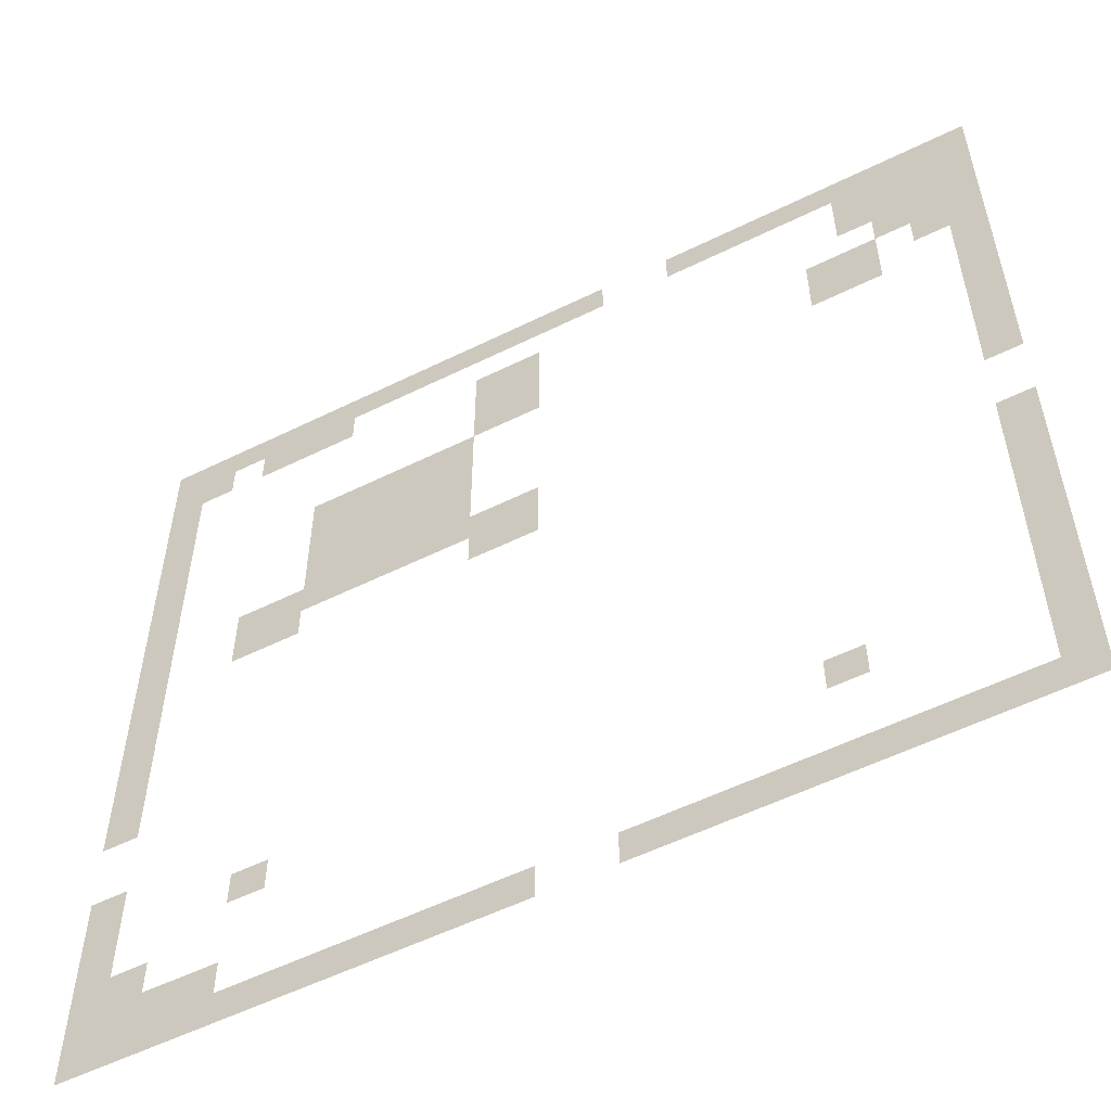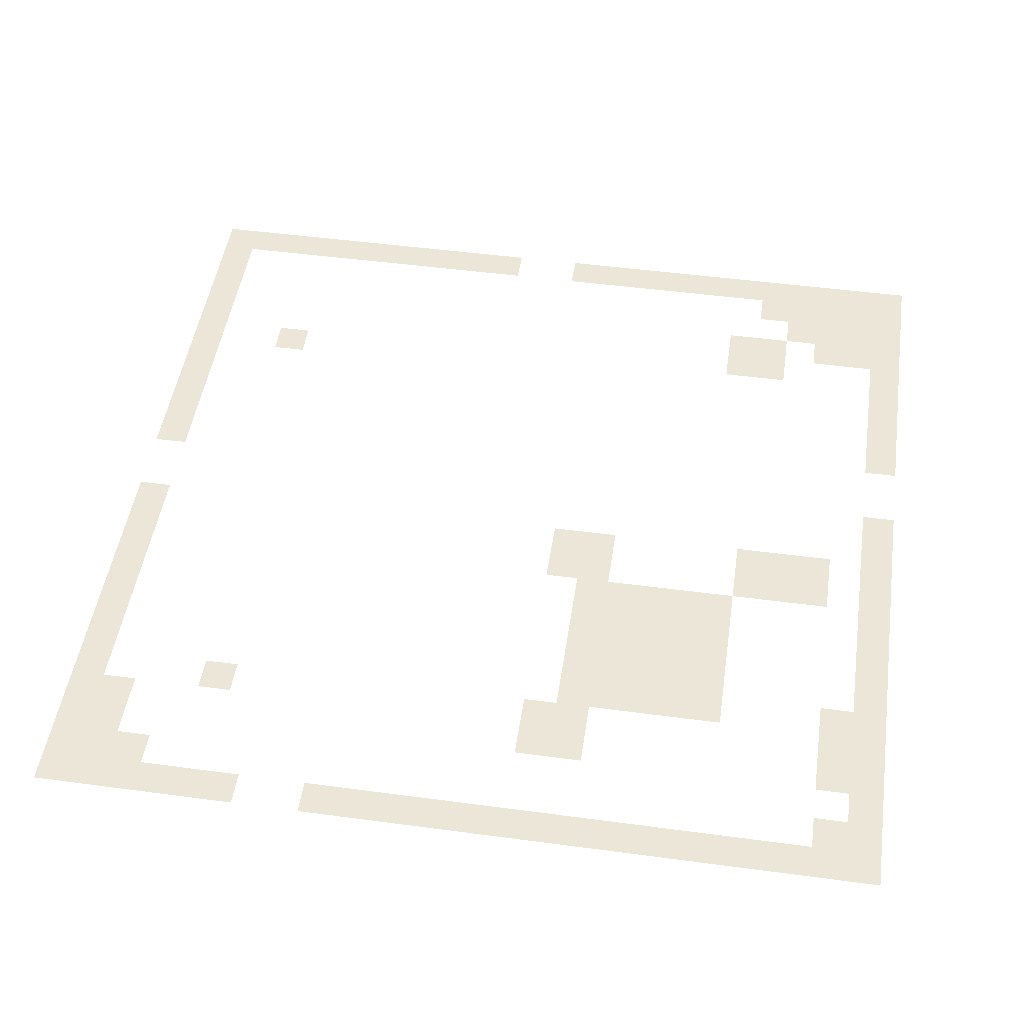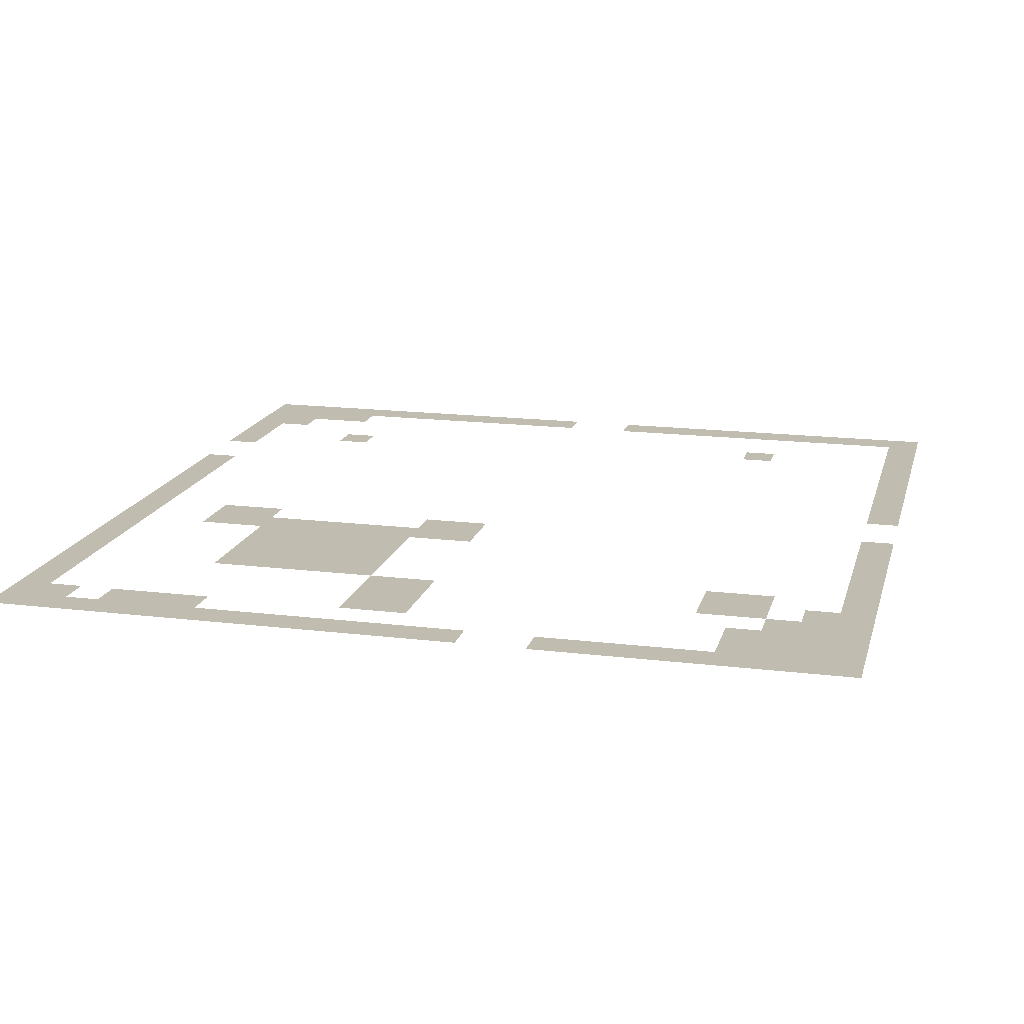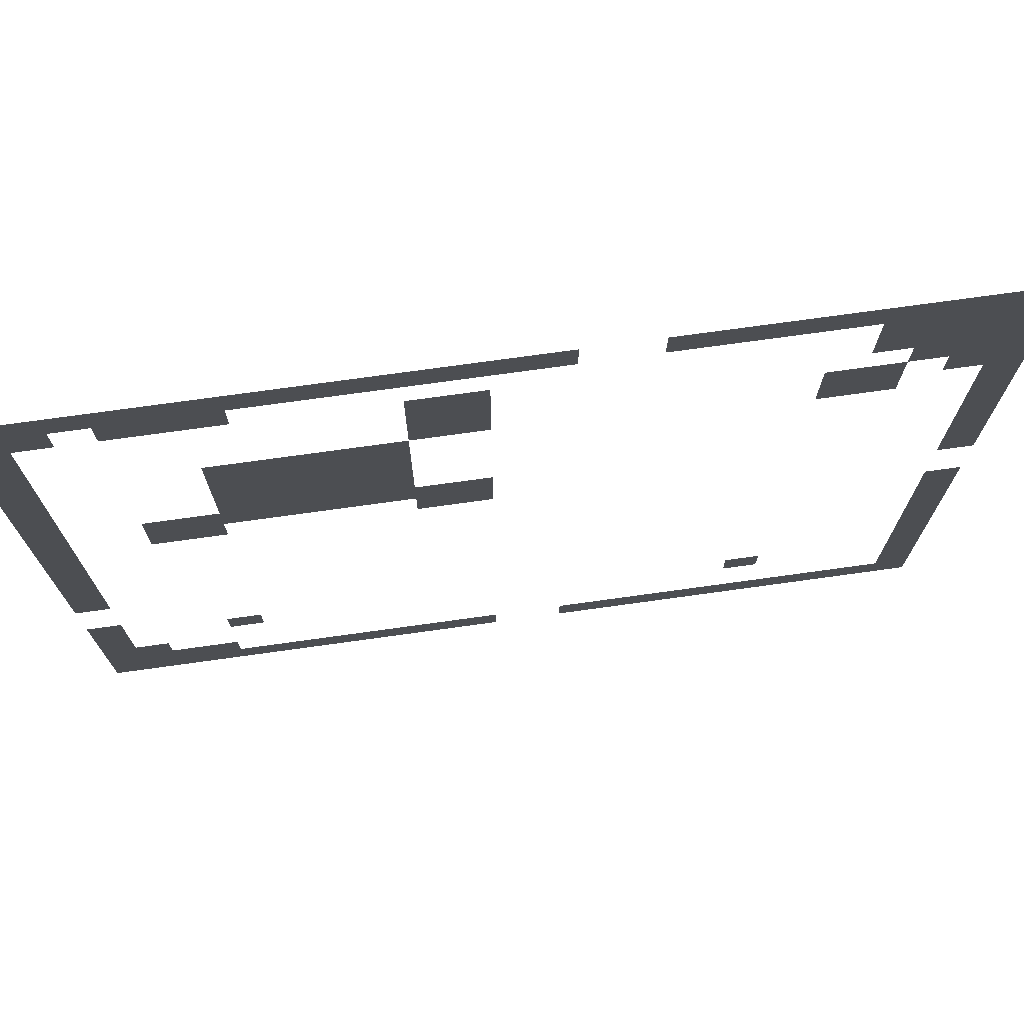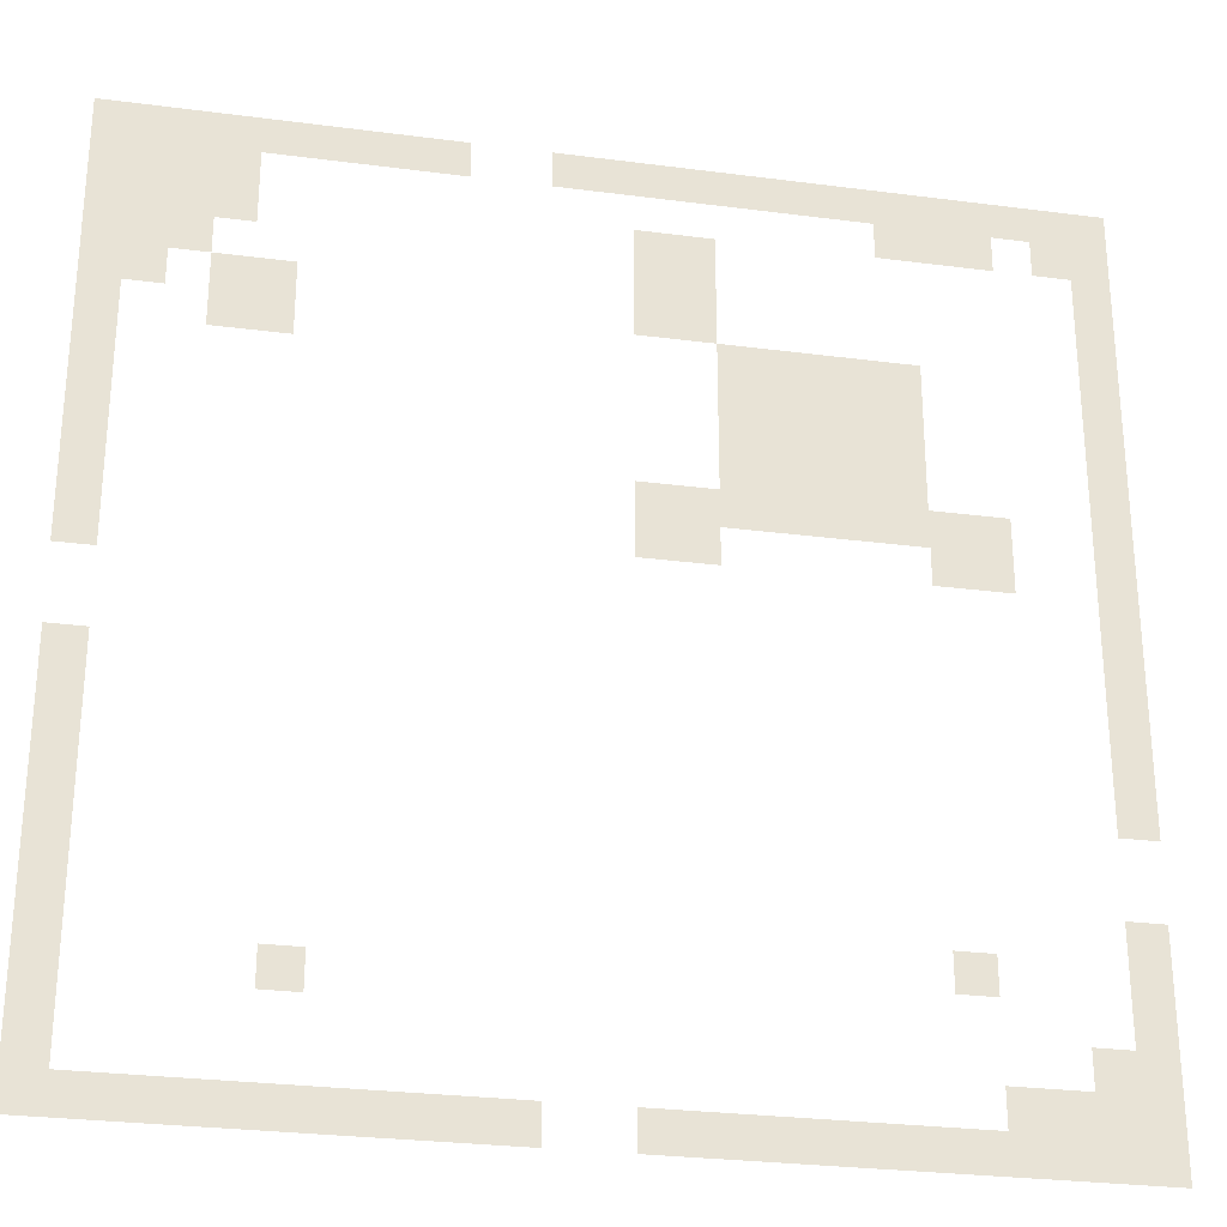
<metadata>
{"format":"obj","ext":"obj","renderer":"f3d","projection":"perspective","resolution":1024,"background":"white","views":[{"elev":-56.0,"azim":-152.7,"up":"+Y"},{"elev":48.6,"azim":98.5,"up":"+Z"},{"elev":16.6,"azim":-166.0,"up":"+Z"},{"elev":74.2,"azim":172.1,"up":"+Y"},{"elev":-28.0,"azim":-11.2,"up":"+Y"}]}
</metadata>
<code>
v -24 -1 0
v -25 -1 0
v -25 0 0
v -24 0 0
v -23 -1 0
v -24 -1 0
v -24 0 0
v -23 0 0
v -22 -1 0
v -23 -1 0
v -23 0 0
v -22 0 0
v -21 -1 0
v -22 -1 0
v -22 0 0
v -21 0 0
v -20 -1 0
v -21 -1 0
v -21 0 0
v -20 0 0
v -19 -1 0
v -20 -1 0
v -20 0 0
v -19 0 0
v -18 -1 0
v -19 -1 0
v -19 0 0
v -18 0 0
v -17 -1 0
v -18 -1 0
v -18 0 0
v -17 0 0
v -16 -1 0
v -17 -1 0
v -17 0 0
v -16 0 0
v -13 -1 0
v -14 -1 0
v -14 0 0
v -13 0 0
v -12 -1 0
v -13 -1 0
v -13 0 0
v -12 0 0
v -11 -1 0
v -12 -1 0
v -12 0 0
v -11 0 0
v -10 -1 0
v -11 -1 0
v -11 0 0
v -10 0 0
v -9 -1 0
v -10 -1 0
v -10 0 0
v -9 0 0
v -8 -1 0
v -9 -1 0
v -9 0 0
v -8 0 0
v -7 -1 0
v -8 -1 0
v -8 0 0
v -7 0 0
v -6 -1 0
v -7 -1 0
v -7 0 0
v -6 0 0
v -5 -1 0
v -6 -1 0
v -6 0 0
v -5 0 0
v -4 -1 0
v -5 -1 0
v -5 0 0
v -4 0 0
v -3 -1 0
v -4 -1 0
v -4 0 0
v -3 0 0
v -2 -1 0
v -3 -1 0
v -3 0 0
v -2 0 0
v -1 -1 0
v -2 -1 0
v -2 0 0
v -1 0 0
v 0 -1 0
v -1 -1 0
v -1 0 0
v 0 0 0
v -24 -2 0
v -25 -2 0
v -25 -1 0
v -24 -1 0
v -23 -2 0
v -24 -2 0
v -24 -1 0
v -23 -1 0
v -22 -2 0
v -23 -2 0
v -23 -1 0
v -22 -1 0
v -21 -2 0
v -22 -2 0
v -22 -1 0
v -21 -1 0
v -5 -2 0
v -6 -2 0
v -6 -1 0
v -5 -1 0
v -4 -2 0
v -5 -2 0
v -5 -1 0
v -4 -1 0
v -3 -2 0
v -4 -2 0
v -4 -1 0
v -3 -1 0
v -1 -2 0
v -2 -2 0
v -2 -1 0
v -1 -1 0
v 0 -2 0
v -1 -2 0
v -1 -1 0
v 0 -1 0
v -24 -3 0
v -25 -3 0
v -25 -2 0
v -24 -2 0
v -23 -3 0
v -24 -3 0
v -24 -2 0
v -23 -2 0
v -22 -3 0
v -23 -3 0
v -23 -2 0
v -22 -2 0
v -21 -3 0
v -22 -3 0
v -22 -2 0
v -21 -2 0
v -11 -3 0
v -12 -3 0
v -12 -2 0
v -11 -2 0
v -10 -3 0
v -11 -3 0
v -11 -2 0
v -10 -2 0
v 0 -3 0
v -1 -3 0
v -1 -2 0
v 0 -2 0
v -24 -4 0
v -25 -4 0
v -25 -3 0
v -24 -3 0
v -23 -4 0
v -24 -4 0
v -24 -3 0
v -23 -3 0
v -22 -4 0
v -23 -4 0
v -23 -3 0
v -22 -3 0
v -11 -4 0
v -12 -4 0
v -12 -3 0
v -11 -3 0
v -10 -4 0
v -11 -4 0
v -11 -3 0
v -10 -3 0
v 0 -4 0
v -1 -4 0
v -1 -3 0
v 0 -3 0
v -24 -5 0
v -25 -5 0
v -25 -4 0
v -24 -4 0
v -23 -5 0
v -24 -5 0
v -24 -4 0
v -23 -4 0
v -21 -5 0
v -22 -5 0
v -22 -4 0
v -21 -4 0
v -20 -5 0
v -21 -5 0
v -21 -4 0
v -20 -4 0
v -11 -5 0
v -12 -5 0
v -12 -4 0
v -11 -4 0
v -10 -5 0
v -11 -5 0
v -11 -4 0
v -10 -4 0
v 0 -5 0
v -1 -5 0
v -1 -4 0
v 0 -4 0
v -24 -6 0
v -25 -6 0
v -25 -5 0
v -24 -5 0
v -21 -6 0
v -22 -6 0
v -22 -5 0
v -21 -5 0
v -20 -6 0
v -21 -6 0
v -21 -5 0
v -20 -5 0
v -9 -6 0
v -10 -6 0
v -10 -5 0
v -9 -5 0
v -8 -6 0
v -9 -6 0
v -9 -5 0
v -8 -5 0
v -7 -6 0
v -8 -6 0
v -8 -5 0
v -7 -5 0
v -6 -6 0
v -7 -6 0
v -7 -5 0
v -6 -5 0
v -5 -6 0
v -6 -6 0
v -6 -5 0
v -5 -5 0
v 0 -6 0
v -1 -6 0
v -1 -5 0
v 0 -5 0
v -24 -7 0
v -25 -7 0
v -25 -6 0
v -24 -6 0
v -9 -7 0
v -10 -7 0
v -10 -6 0
v -9 -6 0
v -8 -7 0
v -9 -7 0
v -9 -6 0
v -8 -6 0
v -7 -7 0
v -8 -7 0
v -8 -6 0
v -7 -6 0
v -6 -7 0
v -7 -7 0
v -7 -6 0
v -6 -6 0
v -5 -7 0
v -6 -7 0
v -6 -6 0
v -5 -6 0
v 0 -7 0
v -1 -7 0
v -1 -6 0
v 0 -6 0
v -24 -8 0
v -25 -8 0
v -25 -7 0
v -24 -7 0
v -9 -8 0
v -10 -8 0
v -10 -7 0
v -9 -7 0
v -8 -8 0
v -9 -8 0
v -9 -7 0
v -8 -7 0
v -7 -8 0
v -8 -8 0
v -8 -7 0
v -7 -7 0
v -6 -8 0
v -7 -8 0
v -7 -7 0
v -6 -7 0
v -5 -8 0
v -6 -8 0
v -6 -7 0
v -5 -7 0
v 0 -8 0
v -1 -8 0
v -1 -7 0
v 0 -7 0
v -24 -9 0
v -25 -9 0
v -25 -8 0
v -24 -8 0
v -9 -9 0
v -10 -9 0
v -10 -8 0
v -9 -8 0
v -8 -9 0
v -9 -9 0
v -9 -8 0
v -8 -8 0
v -7 -9 0
v -8 -9 0
v -8 -8 0
v -7 -8 0
v -6 -9 0
v -7 -9 0
v -7 -8 0
v -6 -8 0
v -5 -9 0
v -6 -9 0
v -6 -8 0
v -5 -8 0
v 0 -9 0
v -1 -9 0
v -1 -8 0
v 0 -8 0
v -24 -10 0
v -25 -10 0
v -25 -9 0
v -24 -9 0
v -11 -10 0
v -12 -10 0
v -12 -9 0
v -11 -9 0
v -10 -10 0
v -11 -10 0
v -11 -9 0
v -10 -9 0
v -9 -10 0
v -10 -10 0
v -10 -9 0
v -9 -9 0
v -8 -10 0
v -9 -10 0
v -9 -9 0
v -8 -9 0
v -7 -10 0
v -8 -10 0
v -8 -9 0
v -7 -9 0
v -6 -10 0
v -7 -10 0
v -7 -9 0
v -6 -9 0
v -5 -10 0
v -6 -10 0
v -6 -9 0
v -5 -9 0
v -4 -10 0
v -5 -10 0
v -5 -9 0
v -4 -9 0
v -3 -10 0
v -4 -10 0
v -4 -9 0
v -3 -9 0
v 0 -10 0
v -1 -10 0
v -1 -9 0
v 0 -9 0
v -24 -11 0
v -25 -11 0
v -25 -10 0
v -24 -10 0
v -11 -11 0
v -12 -11 0
v -12 -10 0
v -11 -10 0
v -10 -11 0
v -11 -11 0
v -11 -10 0
v -10 -10 0
v -4 -11 0
v -5 -11 0
v -5 -10 0
v -4 -10 0
v -3 -11 0
v -4 -11 0
v -4 -10 0
v -3 -10 0
v 0 -11 0
v -1 -11 0
v -1 -10 0
v 0 -10 0
v -24 -12 0
v -25 -12 0
v -25 -11 0
v -24 -11 0
v 0 -12 0
v -1 -12 0
v -1 -11 0
v 0 -11 0
v 0 -13 0
v -1 -13 0
v -1 -12 0
v 0 -12 0
v 0 -14 0
v -1 -14 0
v -1 -13 0
v 0 -13 0
v -24 -15 0
v -25 -15 0
v -25 -14 0
v -24 -14 0
v 0 -15 0
v -1 -15 0
v -1 -14 0
v 0 -14 0
v -24 -16 0
v -25 -16 0
v -25 -15 0
v -24 -15 0
v 0 -16 0
v -1 -16 0
v -1 -15 0
v 0 -15 0
v -24 -17 0
v -25 -17 0
v -25 -16 0
v -24 -16 0
v 0 -17 0
v -1 -17 0
v -1 -16 0
v 0 -16 0
v -24 -18 0
v -25 -18 0
v -25 -17 0
v -24 -17 0
v -24 -19 0
v -25 -19 0
v -25 -18 0
v -24 -18 0
v -24 -20 0
v -25 -20 0
v -25 -19 0
v -24 -19 0
v 0 -20 0
v -1 -20 0
v -1 -19 0
v 0 -19 0
v -24 -21 0
v -25 -21 0
v -25 -20 0
v -24 -20 0
v -4 -21 0
v -5 -21 0
v -5 -20 0
v -4 -20 0
v 0 -21 0
v -1 -21 0
v -1 -20 0
v 0 -20 0
v -24 -22 0
v -25 -22 0
v -25 -21 0
v -24 -21 0
v -19 -22 0
v -20 -22 0
v -20 -21 0
v -19 -21 0
v 0 -22 0
v -1 -22 0
v -1 -21 0
v 0 -21 0
v -24 -23 0
v -25 -23 0
v -25 -22 0
v -24 -22 0
v -1 -23 0
v -2 -23 0
v -2 -22 0
v -1 -22 0
v 0 -23 0
v -1 -23 0
v -1 -22 0
v 0 -22 0
v -24 -24 0
v -25 -24 0
v -25 -23 0
v -24 -23 0
v -3 -24 0
v -4 -24 0
v -4 -23 0
v -3 -23 0
v -2 -24 0
v -3 -24 0
v -3 -23 0
v -2 -23 0
v -1 -24 0
v -2 -24 0
v -2 -23 0
v -1 -23 0
v 0 -24 0
v -1 -24 0
v -1 -23 0
v 0 -23 0
v -24 -25 0
v -25 -25 0
v -25 -24 0
v -24 -24 0
v -23 -25 0
v -24 -25 0
v -24 -24 0
v -23 -24 0
v -22 -25 0
v -23 -25 0
v -23 -24 0
v -22 -24 0
v -21 -25 0
v -22 -25 0
v -22 -24 0
v -21 -24 0
v -20 -25 0
v -21 -25 0
v -21 -24 0
v -20 -24 0
v -19 -25 0
v -20 -25 0
v -20 -24 0
v -19 -24 0
v -18 -25 0
v -19 -25 0
v -19 -24 0
v -18 -24 0
v -17 -25 0
v -18 -25 0
v -18 -24 0
v -17 -24 0
v -16 -25 0
v -17 -25 0
v -17 -24 0
v -16 -24 0
v -15 -25 0
v -16 -25 0
v -16 -24 0
v -15 -24 0
v -14 -25 0
v -15 -25 0
v -15 -24 0
v -14 -24 0
v -11 -25 0
v -12 -25 0
v -12 -24 0
v -11 -24 0
v -10 -25 0
v -11 -25 0
v -11 -24 0
v -10 -24 0
v -9 -25 0
v -10 -25 0
v -10 -24 0
v -9 -24 0
v -8 -25 0
v -9 -25 0
v -9 -24 0
v -8 -24 0
v -7 -25 0
v -8 -25 0
v -8 -24 0
v -7 -24 0
v -6 -25 0
v -7 -25 0
v -7 -24 0
v -6 -24 0
v -5 -25 0
v -6 -25 0
v -6 -24 0
v -5 -24 0
v -4 -25 0
v -5 -25 0
v -5 -24 0
v -4 -24 0
v -3 -25 0
v -4 -25 0
v -4 -24 0
v -3 -24 0
v -2 -25 0
v -3 -25 0
v -3 -24 0
v -2 -24 0
v -1 -25 0
v -2 -25 0
v -2 -24 0
v -1 -24 0
v 0 -25 0
v -1 -25 0
v -1 -24 0
v 0 -24 0
g Room-00_mesh_0003
f 1 2 3 4
f 5 6 7 8
f 9 10 11 12
f 13 14 15 16
f 17 18 19 20
f 21 22 23 24
f 25 26 27 28
f 29 30 31 32
f 33 34 35 36
f 37 38 39 40
f 41 42 43 44
f 45 46 47 48
f 49 50 51 52
f 53 54 55 56
f 57 58 59 60
f 61 62 63 64
f 65 66 67 68
f 69 70 71 72
f 73 74 75 76
f 77 78 79 80
f 81 82 83 84
f 85 86 87 88
f 89 90 91 92
f 93 94 95 96
f 97 98 99 100
f 101 102 103 104
f 105 106 107 108
f 109 110 111 112
f 113 114 115 116
f 117 118 119 120
f 121 122 123 124
f 125 126 127 128
f 129 130 131 132
f 133 134 135 136
f 137 138 139 140
f 141 142 143 144
f 145 146 147 148
f 149 150 151 152
f 153 154 155 156
f 157 158 159 160
f 161 162 163 164
f 165 166 167 168
f 169 170 171 172
f 173 174 175 176
f 177 178 179 180
f 181 182 183 184
f 185 186 187 188
f 189 190 191 192
f 193 194 195 196
f 197 198 199 200
f 201 202 203 204
f 205 206 207 208
f 209 210 211 212
f 213 214 215 216
f 217 218 219 220
f 221 222 223 224
f 225 226 227 228
f 229 230 231 232
f 233 234 235 236
f 237 238 239 240
f 241 242 243 244
f 245 246 247 248
f 249 250 251 252
f 253 254 255 256
f 257 258 259 260
f 261 262 263 264
f 265 266 267 268
f 269 270 271 272
f 273 274 275 276
f 277 278 279 280
f 281 282 283 284
f 285 286 287 288
f 289 290 291 292
f 293 294 295 296
f 297 298 299 300
f 301 302 303 304
f 305 306 307 308
f 309 310 311 312
f 313 314 315 316
f 317 318 319 320
f 321 322 323 324
f 325 326 327 328
f 329 330 331 332
f 333 334 335 336
f 337 338 339 340
f 341 342 343 344
f 345 346 347 348
f 349 350 351 352
f 353 354 355 356
f 357 358 359 360
f 361 362 363 364
f 365 366 367 368
f 369 370 371 372
f 373 374 375 376
f 377 378 379 380
f 381 382 383 384
f 385 386 387 388
f 389 390 391 392
f 393 394 395 396
f 397 398 399 400
f 401 402 403 404
f 405 406 407 408
f 409 410 411 412
f 413 414 415 416
f 417 418 419 420
f 421 422 423 424
f 425 426 427 428
f 429 430 431 432
f 433 434 435 436
f 437 438 439 440
f 441 442 443 444
f 445 446 447 448
f 449 450 451 452
f 453 454 455 456
f 457 458 459 460
f 461 462 463 464
f 465 466 467 468
f 469 470 471 472
f 473 474 475 476
f 477 478 479 480
f 481 482 483 484
f 485 486 487 488
f 489 490 491 492
f 493 494 495 496
f 497 498 499 500
f 501 502 503 504
f 505 506 507 508
f 509 510 511 512
f 513 514 515 516
f 517 518 519 520
f 521 522 523 524
f 525 526 527 528
f 529 530 531 532
f 533 534 535 536
f 537 538 539 540
f 541 542 543 544
f 545 546 547 548
f 549 550 551 552
f 553 554 555 556
f 557 558 559 560
f 561 562 563 564
f 565 566 567 568
f 569 570 571 572
f 573 574 575 576
f 577 578 579 580
f 581 582 583 584
f 585 586 587 588
f 589 590 591 592
f 593 594 595 596
f 597 598 599 600

</code>
